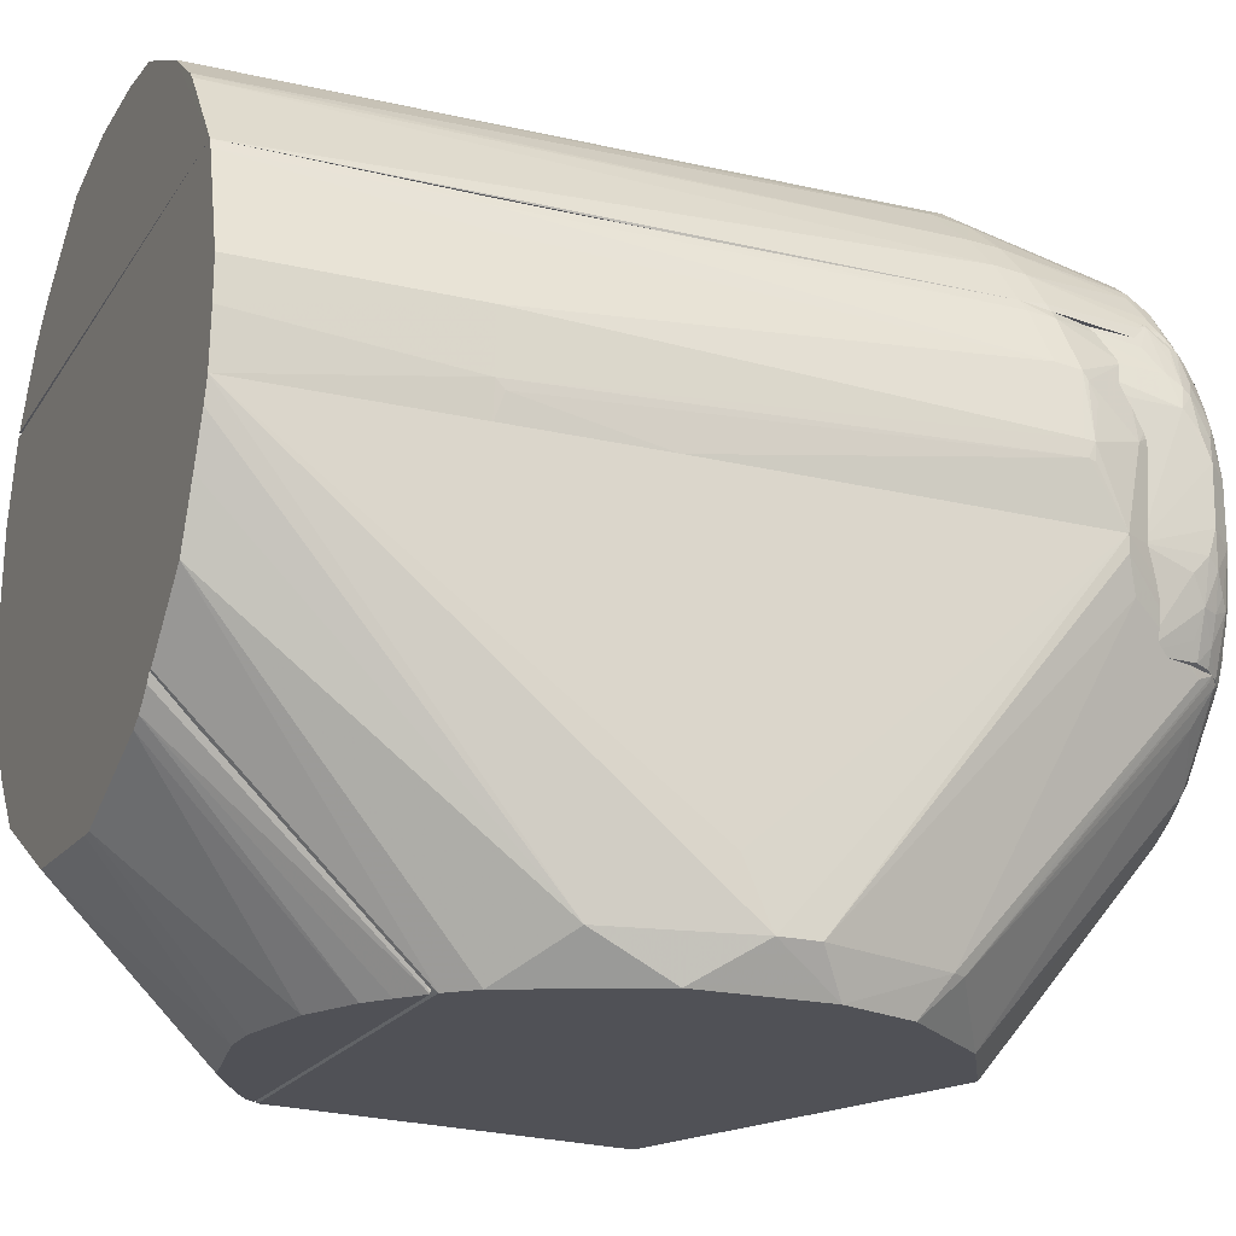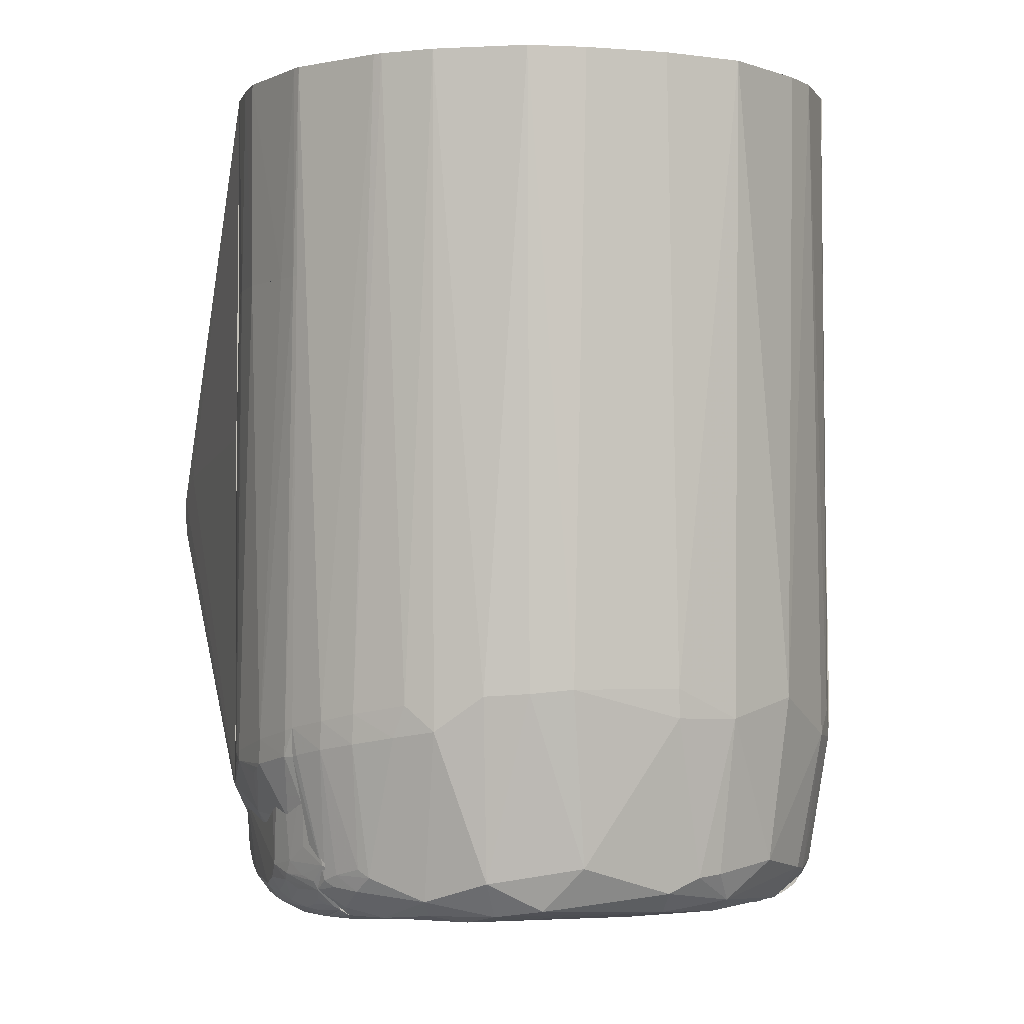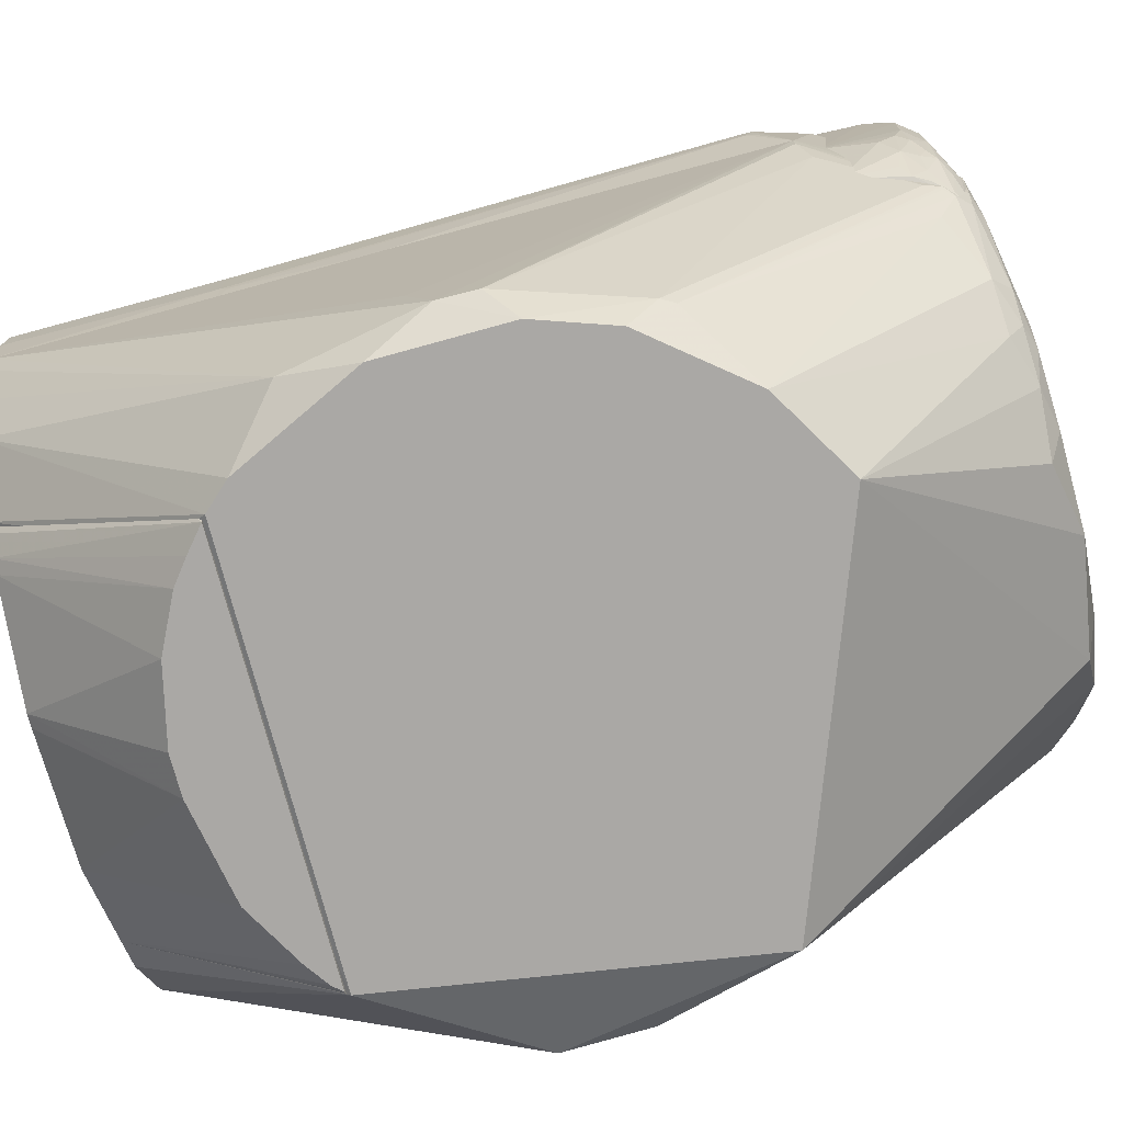
<metadata>
{"format":"obj","ext":"obj","renderer":"f3d","projection":"perspective","resolution":1024,"background":"white","views":[{"elev":-20.5,"azim":66.3,"up":"+Y"},{"elev":-0.8,"azim":163.2,"up":"+Z"},{"elev":-75.1,"azim":105.0,"up":"+Y"}]}
</metadata>
<code>
v 0.02853 0.09685 0.04235
v 0.03106 0.07744 0.04235
v 0.03135 0.08667 0.02145
v -0.02845 0.09666 0.02145
v -0.0311 0.07745 0.04235
v 0.02845 0.09688 0.02145
v 0.03131 0.08658 0.04235
v -0.02855 0.09661 0.04235
v 0.02007 0.0386 0.0212
v 0.02961 0.0934 0.02144
v 0.03136 0.08089 0.02144
v -0.03085 0.08914 0.02145
v 0.005415 0.05187 0.04235
v -0.02275 0.04252 0.02099
v 0.02887 0.09595 0.02145
v 0.02882 0.09598 0.04235
v 0.03133 0.0826 0.04235
v 0.03103 0.07747 0.02145
v -0.0291 0.09506 0.02144
v -0.03079 0.08908 0.04235
v 0.01944 0.05864 0.04235
v -0.03104 0.07756 0.02145
v -0.01779 0.05755 0.04235
v -0.0009165 0.0386 0.02907
v 0.01557 0.0386 0.02483
v -0.01979 0.0386 0.02141
v -0.009074 0.05277 0.04235
v 0.01648 0.05622 0.04235
v 0.01044 0.0386 0.02737
v 0.004106 0.05188 0.04235
v -0.01073 0.0386 0.02726
v 0.01773 0.05694 0.04235
v 0.003004 0.0386 0.02907
v -0.01672 0.0386 0.02388
v 0.01781 0.0386 0.0231
v -0.01894 0.0386 0.02232
f 6 4 1
f 7 5 2
f 8 1 4
f 10 3 9
f 10 7 3
f 11 9 3
f 13 2 5
f 14 4 6
f 15 6 1
f 15 14 6
f 15 10 9
f 15 9 14
f 16 7 10
f 16 1 5
f 16 5 7
f 16 15 1
f 16 10 15
f 17 7 2
f 17 2 11
f 17 11 3
f 17 3 7
f 18 11 2
f 18 2 9
f 18 9 11
f 19 8 4
f 19 14 12
f 19 4 14
f 20 12 5
f 20 19 12
f 20 8 19
f 20 5 1
f 20 1 8
f 21 9 2
f 21 2 13
f 22 14 5
f 22 5 12
f 22 12 14
f 23 5 14
f 26 14 9
f 26 23 14
f 27 5 23
f 28 21 13
f 29 28 13
f 29 25 28
f 30 27 24
f 30 24 13
f 30 13 5
f 30 5 27
f 31 24 27
f 31 27 23
f 32 28 25
f 32 9 21
f 32 21 28
f 33 29 13
f 33 13 24
f 34 31 23
f 34 24 31
f 34 33 24
f 35 32 25
f 35 9 32
f 36 34 23
f 36 23 26
f 36 29 33
f 36 33 34
f 36 25 29
f 36 35 25
f 36 26 9
f 36 9 35
v 0.03106 0.07744 0.04235
v 0.03041 0.07526 0.04235
v 0.02546 0.06924 -0.04189
v -0.0223 0.07652 -0.04502
v -0.0311 0.07745 0.04235
v 0.02436 0.07743 -0.04455
v 0.03126 0.0423 -0.00384
v 0.03139 0.07744 -0.03106
v 0.004807 0.05913 -0.04578
v -0.02912 0.07759 -0.04064
v 0.0288 0.0423 0.0133
v 0.03022 0.07274 -0.03209
v 0.03138 0.0481 0.002572
v 0.01654 0.06332 -0.04505
v 0.01344 0.0671 -0.04594
v -0.0254 0.07746 -0.04416
v 0.03135 0.0775 0.006041
v 0.03133 0.0423 -5.858e-05
v -0.01779 0.05755 0.04235
v 0.03127 0.07586 -0.03107
v 0.02705 0.0423 -0.01666
v 0.02319 0.06943 -0.04402
v -0.01383 0.0663 -0.04593
v 0.02193 0.0765 -0.0451
v 0.0115 0.06152 -0.04577
v -0.02677 0.07751 -0.04337
v -0.01041 0.07731 -0.04502
v -0.02019 0.0386 0.02098
v 0.0203 0.05949 0.04235
v 0.02608 0.06853 -0.04025
v 0.01889 0.0386 -0.02289
v 0.02393 0.07172 -0.04419
v 0.01816 0.06175 -0.04341
v -0.004431 0.05904 -0.04582
v -0.02137 0.07045 -0.04505
v 0.02172 0.07015 -0.04486
v 0.001461 0.07737 -0.04505
v -0.01212 0.068 -0.04592
v -0.02589 0.06526 0.04235
v -0.03082 0.04257 -0.001581
v 0.0263 0.06544 0.04235
v 0.02057 0.0386 0.02078
v 0.02633 0.0423 -0.01789
v 0.01034 0.0386 -0.02798
v 0.02885 0.0386 -0.006436
v 0.02449 0.06868 -0.04273
v 0.01387 0.06091 -0.04493
v -0.02207 0.07154 -0.04497
v -0.01586 0.06111 -0.04414
v 0.01324 0.06313 -0.04575
v -0.02101 0.05932 0.04235
v -0.03123 0.07738 -0.03159
v -0.03092 0.0423 0.006808
v 0.02866 0.07101 0.04235
v 0.02284 0.0386 0.01829
v 0.01841 0.0423 0.02538
v 0.01374 0.05863 -0.04343
v 0.003115 0.05599 -0.04418
v -0.02575 0.0386 -0.0146
v 0.02875 0.0386 0.005928
v 0.0263 0.0386 -0.0138
v 0.02362 0.0653 -0.04088
v 0.02525 0.06875 -0.0418
v 0.008985 0.05843 -0.0449
f 44 39 42
f 46 44 42
f 46 41 37
f 47 37 38
f 53 46 37
f 53 44 46
f 53 49 44
f 53 37 49
f 54 37 47
f 54 49 37
f 54 43 44
f 54 44 49
f 56 44 43
f 56 43 48
f 56 39 44
f 57 48 43
f 61 45 51
f 62 46 42
f 62 42 52
f 63 40 52
f 66 56 48
f 66 39 56
f 66 48 57
f 68 42 39
f 69 50 58
f 70 59 51
f 70 51 45
f 71 40 59
f 72 51 60
f 72 60 42
f 72 42 68
f 72 68 58
f 72 58 50
f 73 63 52
f 73 52 42
f 73 42 60
f 74 59 40
f 74 40 63
f 74 51 59
f 74 63 73
f 74 73 60
f 74 60 51
f 75 55 65
f 75 38 37
f 75 37 41
f 77 75 65
f 78 77 65
f 79 66 57
f 79 39 66
f 80 67 64
f 81 57 43
f 81 43 54
f 82 68 39
f 82 58 68
f 82 69 58
f 83 61 50
f 83 50 69
f 84 52 40
f 84 40 71
f 84 62 52
f 84 71 46
f 84 46 62
f 85 71 59
f 85 59 70
f 85 70 80
f 86 61 51
f 86 51 72
f 86 72 50
f 86 50 61
f 87 75 64
f 87 64 55
f 87 55 75
f 88 41 46
f 88 46 76
f 89 75 41
f 89 88 76
f 89 41 88
f 89 64 75
f 90 77 47
f 90 47 38
f 90 38 75
f 90 75 77
f 91 47 77
f 91 77 78
f 91 78 64
f 92 78 65
f 92 65 55
f 92 55 64
f 92 64 78
f 93 69 67
f 93 67 80
f 93 83 69
f 94 80 70
f 94 70 45
f 95 80 64
f 95 85 80
f 95 76 46
f 95 46 71
f 95 71 85
f 95 89 76
f 95 64 89
f 96 81 54
f 96 54 47
f 96 47 91
f 96 91 64
f 96 64 81
f 97 79 57
f 97 57 81
f 97 67 79
f 97 81 64
f 97 64 67
f 98 67 69
f 98 69 82
f 98 82 79
f 98 79 67
f 99 82 39
f 99 39 79
f 99 79 82
f 100 45 61
f 100 61 83
f 100 94 45
f 100 83 93
f 100 93 80
f 100 80 94
v 0.02845 0.09688 0.02145
v 0.03103 0.07747 0.02145
v 0.02427 0.09258 -0.04332
v -0.02133 0.09602 -0.0433
v -0.03104 0.07756 0.02145
v 0.02417 0.09683 -0.042
v -0.02845 0.09666 0.02145
v -0.007854 0.07732 -0.04512
v 0.007703 0.09701 -0.04337
v 0.0322 0.08428 -0.02797
v -0.03158 0.08824 -0.02848
v 0.02265 0.09519 -0.04321
v -0.02919 0.0969 -0.02379
v 0.02911 0.09693 -0.02365
v 0.03135 0.08667 0.02145
v 0.03046 0.08588 -0.03314
v 0.02436 0.07743 -0.04455
v -0.03085 0.08914 0.02145
v -0.02912 0.07759 -0.04064
v 0.02323 0.09679 -0.04258
v -0.02371 0.09678 -0.04237
v 0.03136 0.08089 0.02144
v 0.03127 0.09097 -0.02526
v 0.02416 0.09595 -0.04236
v 0.03139 0.07744 -0.03106
v 0.02432 0.08586 -0.0441
v -0.03172 0.08845 -0.02575
v -0.03085 0.09257 -0.02482
v -0.0254 0.07746 -0.04416
v 0.01685 0.09613 -0.04334
v 0.02338 0.09426 -0.04321
v -0.029 0.09077 -0.03937
v 0.03222 0.08279 -0.02729
v 0.02965 0.09587 -0.02403
v 0.02961 0.0934 0.02144
v 0.03222 0.08434 -0.02692
v 0.03126 0.09071 -0.02775
v -0.03171 0.07765 -0.03043
v -0.0291 0.09506 0.02144
v -0.03079 0.09241 -0.02712
v -0.02398 0.08587 -0.0442
v -0.02665 0.09657 -0.03952
v -0.02754 0.08755 -0.04246
v 0.03131 0.0775 0.006892
v 0.03215 0.08258 -0.02797
v 0.02965 0.09564 -0.02662
v 0.02887 0.09595 0.02145
v 0.03132 0.08988 -0.02819
v -0.03188 0.07943 -0.02802
v -0.03167 0.07756 -0.02895
v -0.02995 0.08504 -0.03942
v -0.02995 0.09505 -0.02422
v -0.02897 0.09153 -0.03881
v -0.02529 0.09089 -0.04317
v -0.02513 0.09676 -0.04151
v -0.02918 0.09643 -0.02653
v -0.02677 0.07751 -0.04337
v -0.02699 0.08416 -0.04331
v 0.03133 0.08004 0.02059
v 0.02901 0.0966 -0.0266
v 0.02881 0.09333 -0.03313
v 0.03136 0.08816 -0.02897
v -0.03164 0.08487 -0.02979
v -0.02997 0.07928 -0.03903
f 105 102 101
f 107 105 101
f 108 102 105
f 109 108 104
f 113 107 101
f 113 101 109
f 114 109 101
f 114 106 109
f 115 101 102
f 118 105 107
f 120 109 106
f 121 113 109
f 121 109 104
f 122 115 102
f 124 116 103
f 124 106 116
f 124 120 106
f 124 103 120
f 125 102 108
f 125 108 117
f 125 117 116
f 125 116 110
f 126 103 116
f 126 116 117
f 126 112 103
f 126 117 108
f 126 108 109
f 127 105 118
f 128 127 118
f 129 108 105
f 130 120 112
f 130 109 120
f 130 126 109
f 130 112 126
f 131 120 103
f 131 103 112
f 131 112 120
f 134 114 101
f 135 115 123
f 136 123 115
f 136 133 110
f 136 115 122
f 136 122 133
f 137 136 110
f 137 123 136
f 139 128 118
f 139 118 107
f 139 107 113
f 140 111 127
f 140 127 128
f 141 104 108
f 141 108 129
f 144 102 125
f 144 125 133
f 145 133 125
f 145 125 110
f 145 110 133
f 146 114 134
f 146 134 123
f 146 123 137
f 147 134 101
f 147 101 115
f 147 115 135
f 147 135 123
f 147 123 134
f 148 137 110
f 149 138 105
f 149 105 127
f 150 129 105
f 150 105 138
f 150 138 119
f 151 132 143
f 151 111 132
f 152 139 113
f 152 128 139
f 152 140 128
f 153 132 111
f 153 111 140
f 153 142 132
f 154 121 104
f 154 104 141
f 155 142 113
f 155 113 121
f 155 154 143
f 155 121 154
f 155 143 132
f 155 132 142
f 156 113 142
f 156 152 113
f 156 140 152
f 156 153 140
f 156 142 153
f 157 150 119
f 157 129 150
f 158 141 129
f 158 129 157
f 158 157 119
f 158 151 143
f 158 119 151
f 158 154 141
f 158 143 154
f 159 144 133
f 159 133 122
f 159 122 102
f 159 102 144
f 160 146 106
f 160 106 114
f 160 114 146
f 161 146 137
f 161 106 146
f 161 137 148
f 161 148 116
f 161 116 106
f 162 148 110
f 162 110 116
f 162 116 148
f 163 149 127
f 163 127 111
f 163 138 149
f 163 151 138
f 163 111 151
f 164 151 119
f 164 119 138
f 164 138 151
v 0.02214 0.1056 0.04235
v 0.02853 0.09685 0.04235
v 0.02353 0.1013 -0.03958
v -0.02281 0.09676 -0.0428
v -0.02829 0.097 0.04235
v 0.02646 0.09671 -0.03984
v -0.005226 0.1149 -0.02219
v 0.02702 0.1008 -0.02279
v -0.02684 0.09667 -0.03895
v 0.01333 0.1053 -0.04244
v -0.004277 0.114 0.04235
v 0.02274 0.1049 0.04235
v 0.01373 0.1123 -0.01989
v 0.02524 0.09979 -0.03808
v 0.02911 0.09693 -0.02365
v 0.02901 0.0966 -0.0266
v -0.02603 0.09668 -0.04041
v -0.01917 0.1091 -0.02078
v 0.02323 0.09679 -0.04258
v -0.005091 0.1123 -0.03945
v 0.02454 0.1041 -0.02191
v 0.00966 0.1133 0.04235
v 0.01288 0.1105 -0.03803
v 0.02609 0.09826 -0.03877
v 0.02708 0.1005 -0.02563
v -0.02745 0.1 -0.02289
v -0.01243 0.1124 0.04235
v 0.01716 0.1049 -0.0417
v 0.02395 0.09832 -0.04154
v -0.0121 0.1063 -0.04229
v -0.01087 0.1113 -0.0379
v 0.02042 0.1081 -0.0209
v 0.02274 0.1031 -0.03802
v 0.01788 0.109 0.04235
v 0.005515 0.1149 -0.01924
v 0.007316 0.1107 -0.04086
v 0.02534 0.09898 -0.03934
v 0.02875 0.09727 -0.02636
v 0.02459 0.1039 -0.02488
v -0.02315 0.1022 -0.03889
v -0.02892 0.09707 -0.02359
v -0.02407 0.1033 0.04235
v -0.005146 0.115 -0.01931
v 0.02061 0.1008 -0.04235
v -0.00293 0.1063 -0.0425
v -0.01174 0.1131 -0.02248
v -0.008328 0.1122 -0.03804
v -0.0125 0.1089 -0.04081
v 0.01799 0.1099 -0.02336
v 0.01797 0.1064 -0.0401
v 0.02363 0.1023 -0.03728
v 0.009638 0.114 -0.01962
v 0.003945 0.114 0.04235
v 0.003921 0.1132 -0.03655
v -0.005243 0.1101 -0.04155
v 0.01146 0.1083 -0.04155
v 0.02612 0.09738 -0.03976
v 0.02132 0.1072 -0.02405
v -0.02584 0.1023 -0.02519
v -0.0175 0.108 -0.03718
v -0.02478 0.09975 -0.03938
v -0.02843 0.09824 -0.02584
v -0.02874 0.09672 -0.02683
v -0.02086 0.1063 0.04235
f 176 166 172
f 179 172 166
f 180 179 166
f 181 180 173
f 181 170 180
f 183 181 168
f 183 170 181
f 185 176 172
f 185 165 176
f 188 180 170
f 189 172 179
f 189 188 178
f 193 170 183
f 196 165 185
f 197 178 167
f 198 177 186
f 198 165 196
f 198 186 166
f 198 176 165
f 198 166 176
f 201 167 178
f 201 178 188
f 202 189 179
f 202 179 180
f 202 180 188
f 202 188 189
f 203 185 172
f 203 172 189
f 206 190 169
f 206 169 166
f 207 191 175
f 207 199 171
f 208 183 174
f 208 174 192
f 208 193 183
f 208 167 193
f 209 168 194
f 209 183 168
f 209 174 183
f 210 207 171
f 210 182 191
f 210 191 207
f 211 171 184
f 211 210 171
f 211 195 210
f 212 194 168
f 212 168 204
f 212 211 184
f 212 195 211
f 213 187 177
f 213 198 196
f 213 177 198
f 214 187 213
f 214 197 167
f 214 208 192
f 214 167 208
f 215 189 178
f 215 178 197
f 215 203 189
f 215 197 203
f 216 199 186
f 216 186 177
f 216 177 187
f 217 186 199
f 217 207 175
f 217 199 207
f 218 184 171
f 218 171 199
f 218 200 184
f 218 187 200
f 218 216 187
f 218 199 216
f 219 184 200
f 219 212 184
f 219 194 212
f 219 209 194
f 219 174 209
f 220 192 174
f 220 219 200
f 220 174 219
f 220 214 192
f 220 200 187
f 220 187 214
f 221 201 188
f 221 188 170
f 221 170 193
f 221 193 167
f 221 167 201
f 222 196 185
f 222 185 203
f 222 213 196
f 222 203 197
f 222 214 213
f 222 197 214
f 223 206 182
f 223 190 206
f 224 212 204
f 224 195 212
f 224 210 195
f 224 182 210
f 224 223 182
f 224 204 223
f 225 181 173
f 225 223 204
f 225 204 168
f 225 168 181
f 226 190 223
f 226 225 173
f 226 223 225
f 226 205 169
f 226 169 190
f 227 169 205
f 227 166 169
f 227 180 166
f 227 173 180
f 227 226 173
f 227 205 226
f 228 191 182
f 228 182 206
f 228 175 191
f 228 217 175
f 228 186 217
f 228 206 166
f 228 166 186
v 0.02828 0.0968 -0.02293
v 0.0301 0.07746 -0.03293
v 0.02955 0.09001 -0.03808
v 0.02439 0.09181 -0.04342
v 0.02454 0.06853 -0.03255
v 0.02713 0.07418 -0.04251
v 0.02612 0.09868 -0.03741
v 0.02977 0.09309 -0.02293
v 0.0254 0.09722 -0.02358
v 0.02948 0.08012 -0.04046
v 0.02417 0.07076 -0.04374
v 0.02833 0.06901 -0.03358
v 0.0262 0.09564 -0.04094
v 0.02971 0.09002 -0.03316
v 0.02862 0.09326 -0.03739
v 0.02417 0.09683 -0.042
v 0.02618 0.09873 -0.02891
v 0.0254 0.09319 -0.02457
v 0.02946 0.0858 -0.04061
v 0.02517 0.08415 -0.04409
v 0.02693 0.06951 -0.03961
v 0.02954 0.07593 -0.03805
v 0.02776 0.0957 -0.03569
v 0.02801 0.09667 -0.0276
v 0.02641 0.09671 -0.04
v 0.02454 0.07676 -0.03049
v 0.02421 0.07411 -0.04438
v 0.0265 0.09176 -0.04237
v 0.02795 0.07923 -0.0425
v 0.0247 0.0692 -0.04277
v 0.02949 0.07765 -0.03966
v 0.02864 0.07358 -0.03952
v 0.02635 0.09837 -0.03728
v 0.02476 0.09668 -0.04167
v 0.02875 0.09238 -0.03874
v 0.02436 0.08417 -0.04426
v 0.0248 0.07418 -0.0441
v 0.02567 0.09328 -0.04245
v 0.02646 0.08669 -0.04328
v 0.0289 0.07678 -0.04082
v 0.02548 0.07264 -0.04336
v 0.02684 0.07107 -0.04112
v 0.02426 0.06902 -0.04306
v 0.02775 0.07103 -0.03889
v 0.02945 0.0883 -0.03964
v 0.02774 0.09321 -0.04022
v 0.02768 0.09484 -0.03864
v 0.02636 0.07508 -0.04326
v 0.02482 0.09169 -0.0433
v 0.02623 0.09415 -0.04169
v 0.02806 0.08505 -0.04246
v 0.02789 0.07517 -0.04179
v 0.02602 0.06945 -0.04122
v 0.02781 0.07349 -0.04106
v 0.0287 0.09169 -0.03948
v 0.02775 0.08985 -0.04186
v 0.02682 0.09656 -0.03907
v 0.02728 0.08911 -0.04243
v 0.0255 0.09576 -0.04152
v 0.02866 0.08832 -0.0411
f 237 236 229
f 240 236 233
f 240 230 236
f 242 236 230
f 242 230 231
f 242 231 236
f 243 236 231
f 245 237 229
f 245 229 235
f 245 244 237
f 245 235 244
f 246 233 236
f 246 236 237
f 247 231 230
f 247 230 238
f 250 230 240
f 252 229 236
f 252 236 243
f 252 243 251
f 254 237 244
f 254 246 237
f 254 233 246
f 254 244 239
f 254 239 233
f 255 239 244
f 257 247 238
f 259 238 230
f 259 230 250
f 260 250 240
f 260 259 250
f 261 251 243
f 261 252 251
f 261 235 229
f 261 229 252
f 261 253 235
f 262 244 235
f 262 235 253
f 262 253 241
f 263 243 231
f 264 255 244
f 264 244 232
f 264 232 248
f 264 248 255
f 265 239 255
f 265 255 248
f 265 248 257
f 266 244 262
f 268 257 238
f 268 238 259
f 268 259 260
f 269 234 258
f 269 239 265
f 270 258 234
f 270 260 249
f 271 233 239
f 271 269 258
f 271 239 269
f 271 240 233
f 271 249 240
f 272 260 240
f 272 240 249
f 272 249 260
f 273 231 247
f 274 241 253
f 275 261 243
f 275 243 263
f 276 265 257
f 276 257 234
f 276 269 265
f 276 234 269
f 277 266 256
f 277 232 244
f 277 244 266
f 277 267 248
f 277 248 232
f 278 266 262
f 278 256 266
f 278 241 274
f 279 257 248
f 279 248 267
f 279 247 257
f 280 234 257
f 280 257 268
f 281 270 249
f 281 258 270
f 281 271 258
f 281 249 271
f 282 270 234
f 282 260 270
f 282 234 280
f 282 280 268
f 282 268 260
f 283 263 231
f 283 231 273
f 283 274 253
f 283 253 263
f 284 278 274
f 284 256 278
f 284 274 283
f 285 275 263
f 285 263 253
f 285 253 261
f 285 261 275
f 286 277 256
f 286 267 277
f 286 256 284
f 286 284 279
f 286 279 267
f 287 278 262
f 287 262 241
f 287 241 278
f 288 247 279
f 288 279 284
f 288 273 247
f 288 284 283
f 288 283 273

</code>
